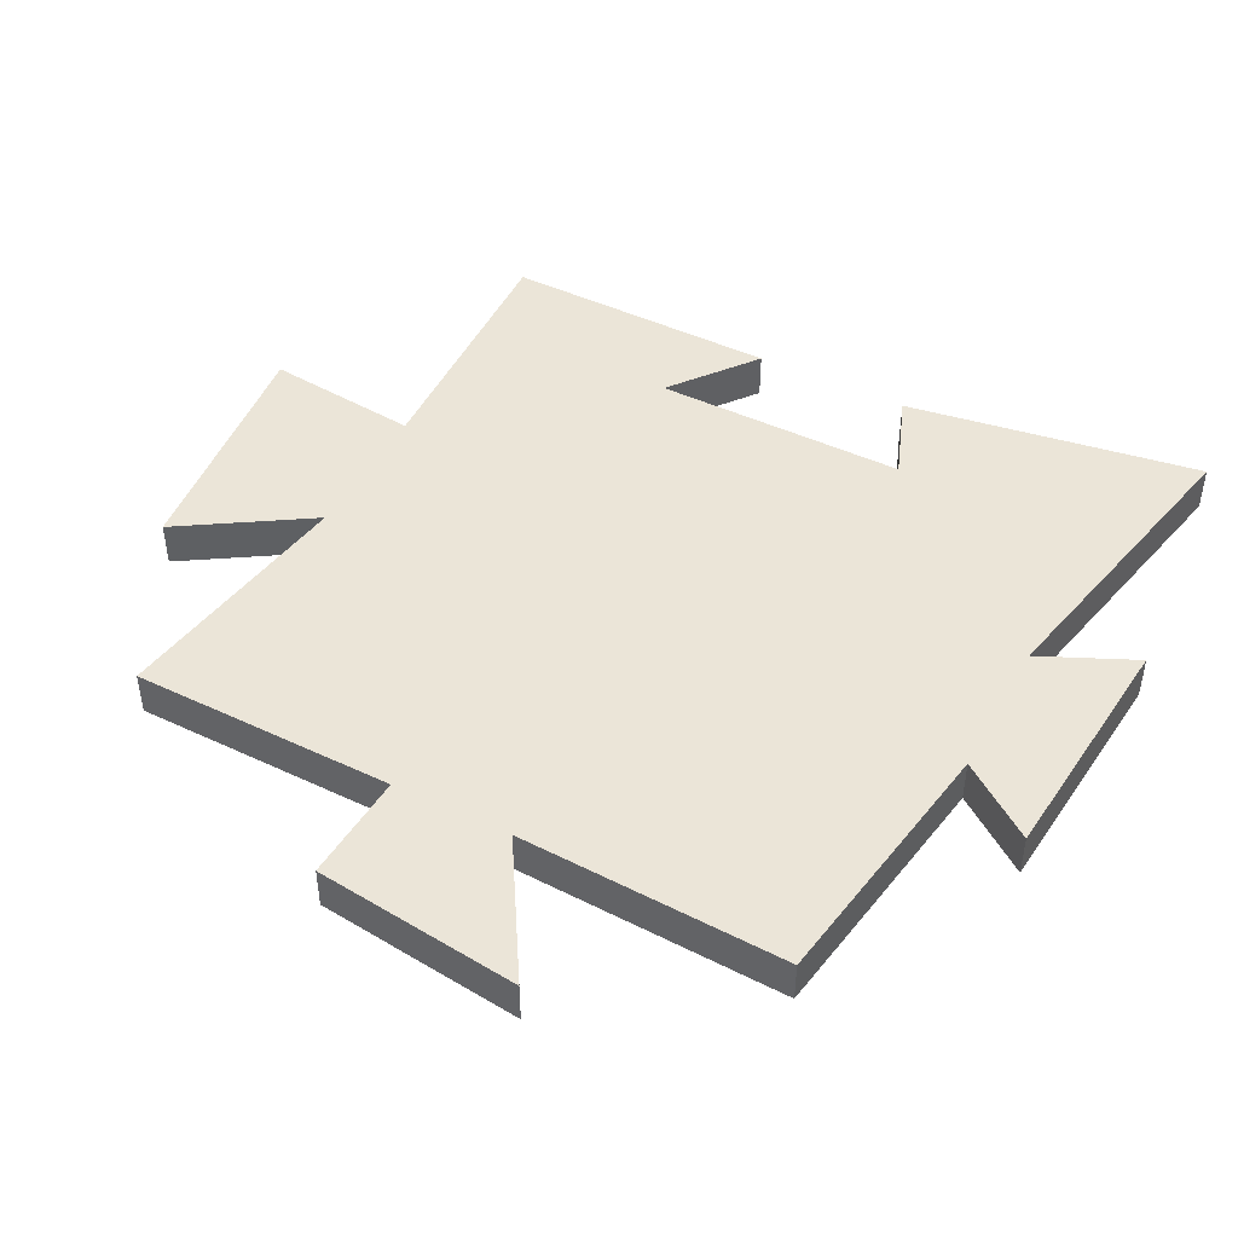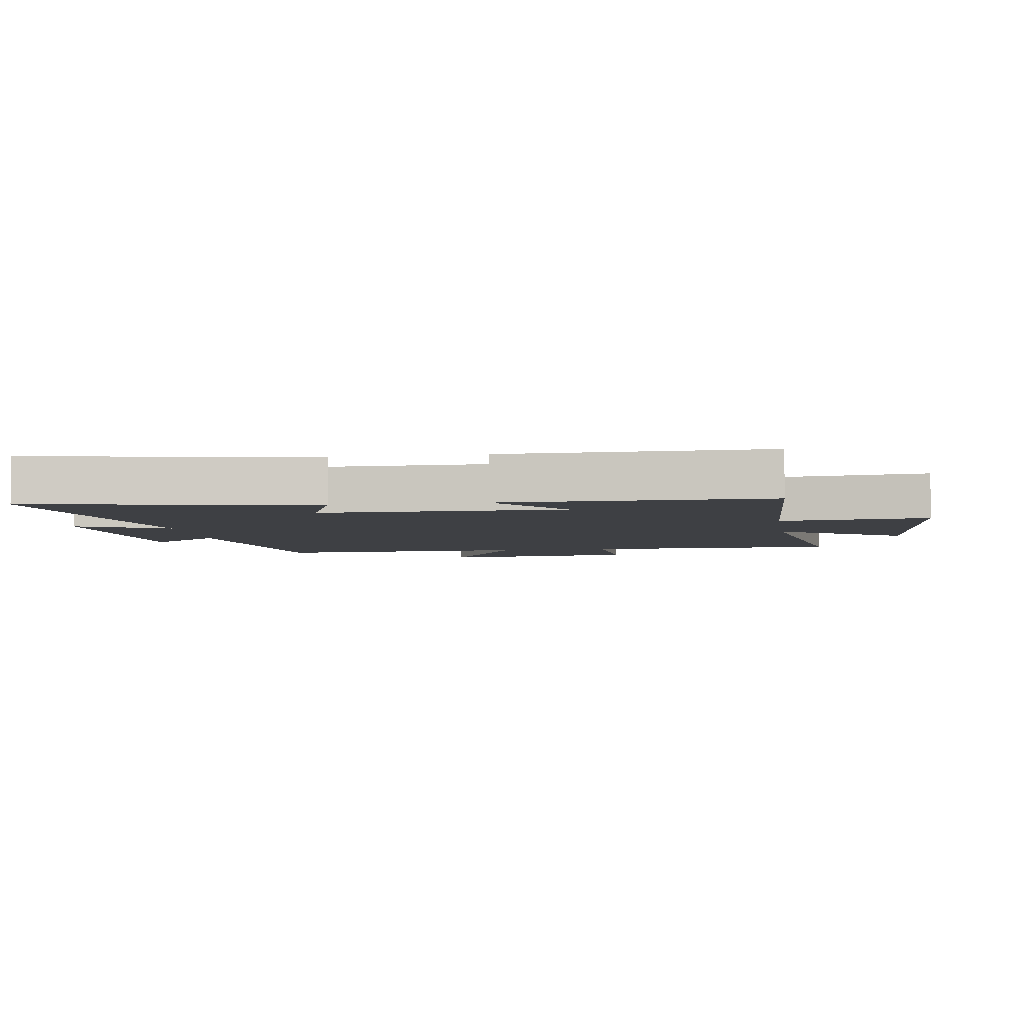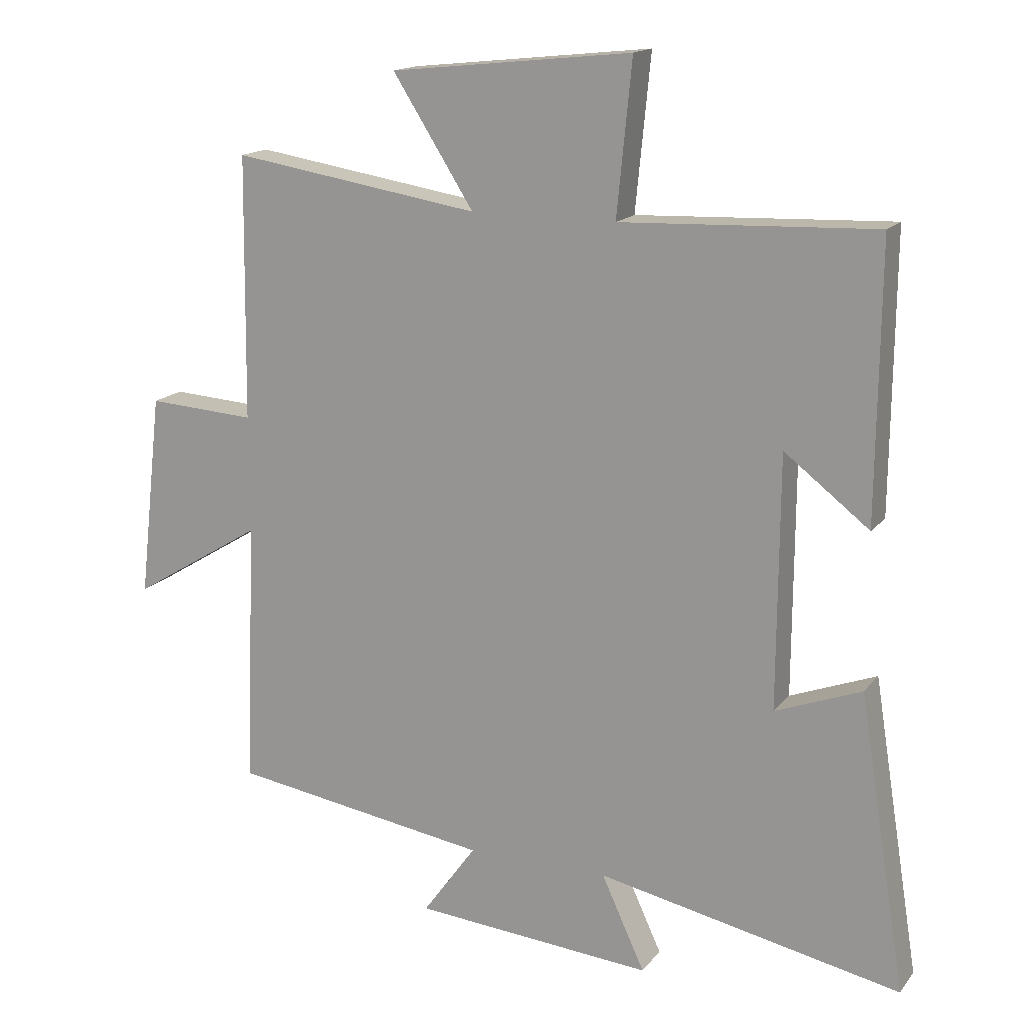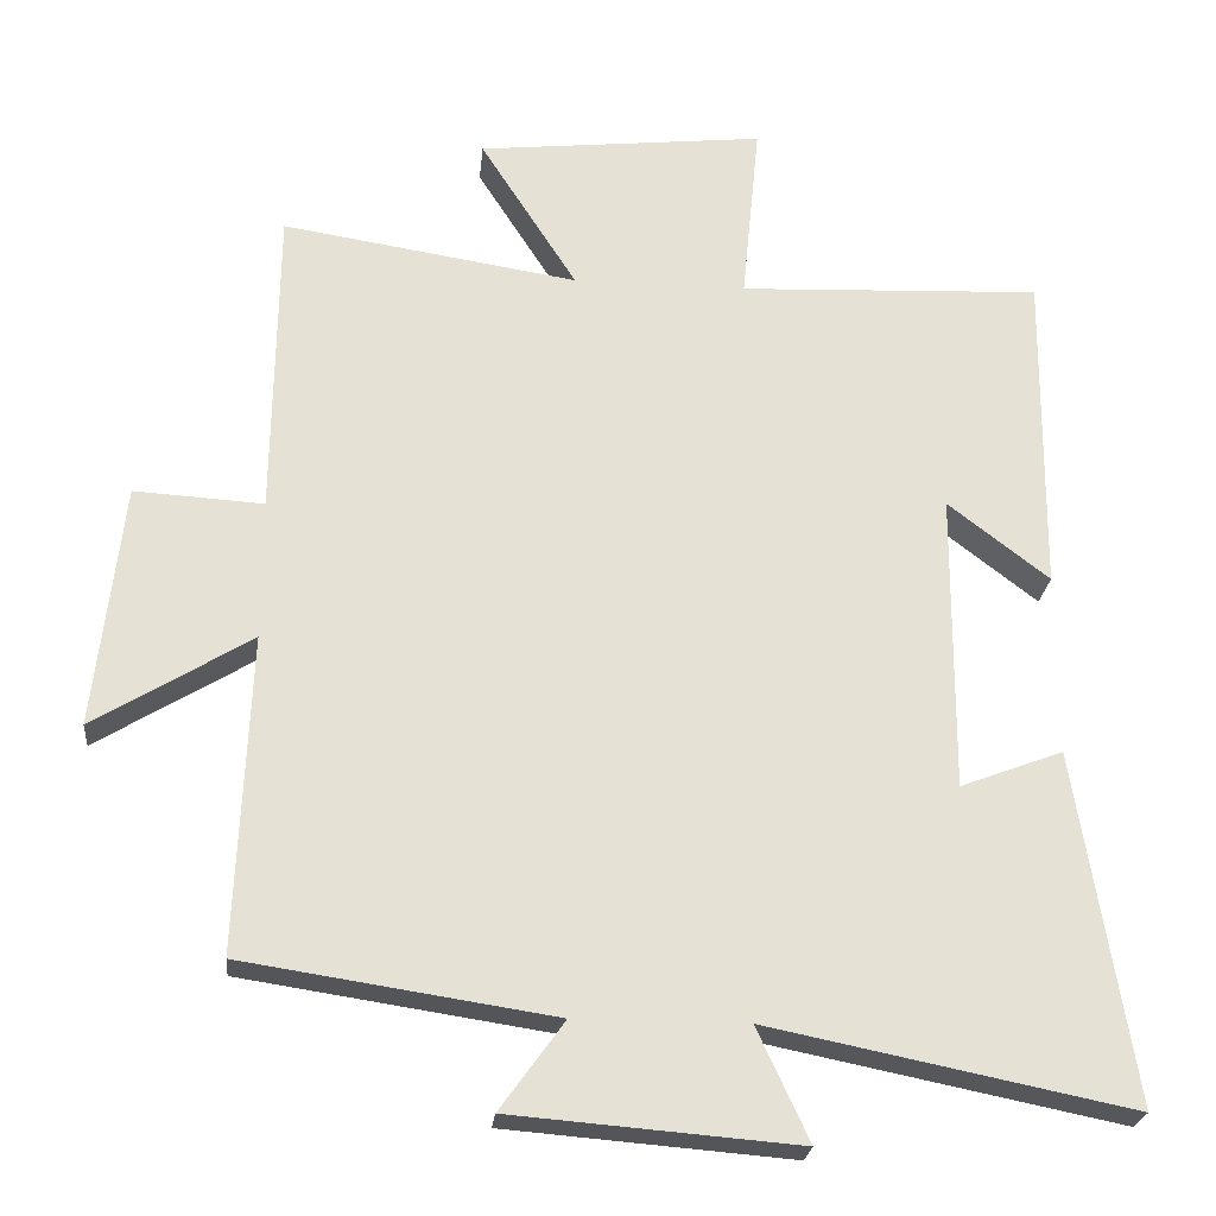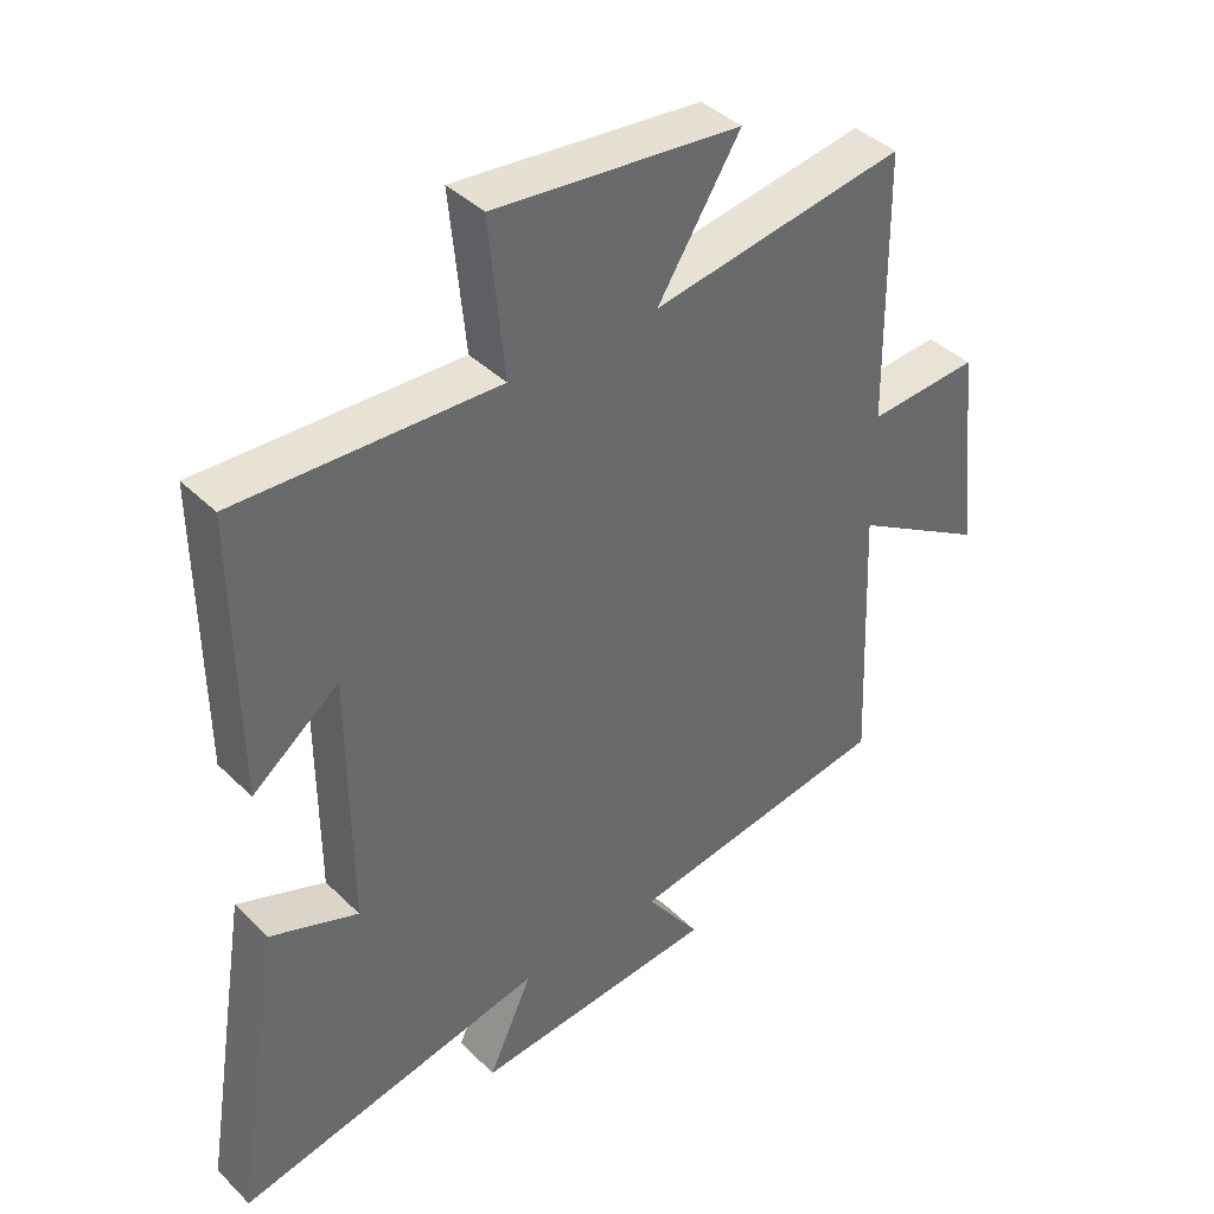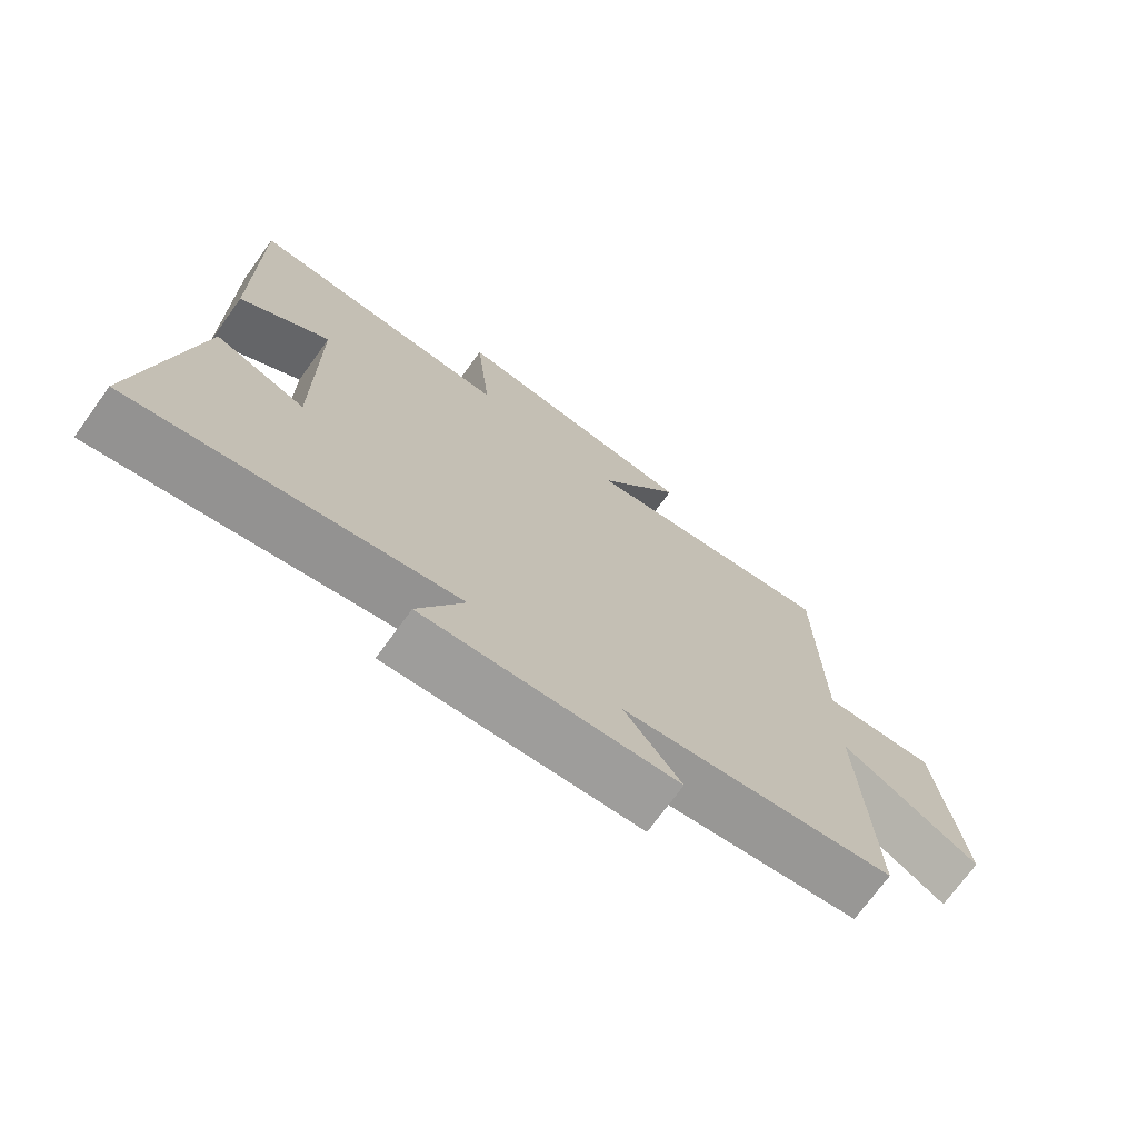
<metadata>
{"format":"obj","ext":"obj","renderer":"f3d","projection":"perspective","resolution":1024,"background":"white","views":[{"elev":46.0,"azim":117.7,"up":"+Y"},{"elev":-4.9,"azim":-81.6,"up":"+Y"},{"elev":16.0,"azim":-155.1,"up":"+Z"},{"elev":-24.1,"azim":174.4,"up":"+Z"},{"elev":40.7,"azim":-40.3,"up":"+Z"},{"elev":-72.9,"azim":-36.0,"up":"+Z"}]}
</metadata>
<code>
v -0.573 0.07 -0.595
v -0.5 0.07 -0.141
v -0.367 0.07 -0.192
v -0.369 0.07 0.196
v -0.5 0.07 0.095
v -0.504 0.07 0.517
v -0.112 0.07 0.5
v -0.135 0.07 0.736
v 0.237 0.07 0.696
v 0.112 0.07 0.5
v 0.495 0.07 0.56
v 0.5 0.07 0.154
v 0.667 0.07 0.164
v 0.703 0.07 -0.152
v 0.5 0.07 -0.028
v 0.517 0.07 -0.439
v 0.116 0.07 -0.5
v 0.199 0.07 -0.615
v -0.171 0.07 -0.645
v -0.104 0.07 -0.5
v -0.573 0 -0.595
v -0.5 0 -0.141
v -0.367 0 -0.192
v -0.369 0 0.196
v -0.5 0 0.095
v -0.504 0 0.517
v -0.112 0 0.5
v -0.135 0 0.736
v 0.237 0 0.696
v 0.112 0 0.5
v 0.495 0 0.56
v 0.5 0 0.154
v 0.667 0 0.164
v 0.703 0 -0.152
v 0.5 0 -0.028
v 0.517 0 -0.439
v 0.116 0 -0.5
v 0.199 0 -0.615
v -0.171 0 -0.645
v -0.104 0 -0.5
f 17 18 19 20
f 15 16 17 20
f 15 20 1
f 12 13 14 15
f 10 11 12 15
f 10 15 1
f 7 8 9 10
f 4 5 6 7
f 3 4 7 10
f 1 2 3
f 1 3 10
f 40 39 38 37
f 40 37 36 35
f 21 40 35
f 35 34 33 32
f 35 32 31 30
f 21 35 30
f 30 29 28 27
f 27 26 25 24
f 30 27 24 23
f 23 22 21
f 30 23 21
f 1 21 22 2
f 2 22 23 3
f 3 23 24 4
f 4 24 25 5
f 5 25 26 6
f 6 26 27 7
f 7 27 28 8
f 8 28 29 9
f 9 29 30 10
f 10 30 31 11
f 11 31 32 12
f 12 32 33 13
f 13 33 34 14
f 14 34 35 15
f 15 35 36 16
f 16 36 37 17
f 17 37 38 18
f 18 38 39 19
f 19 39 40 20
f 20 40 21 1

</code>
